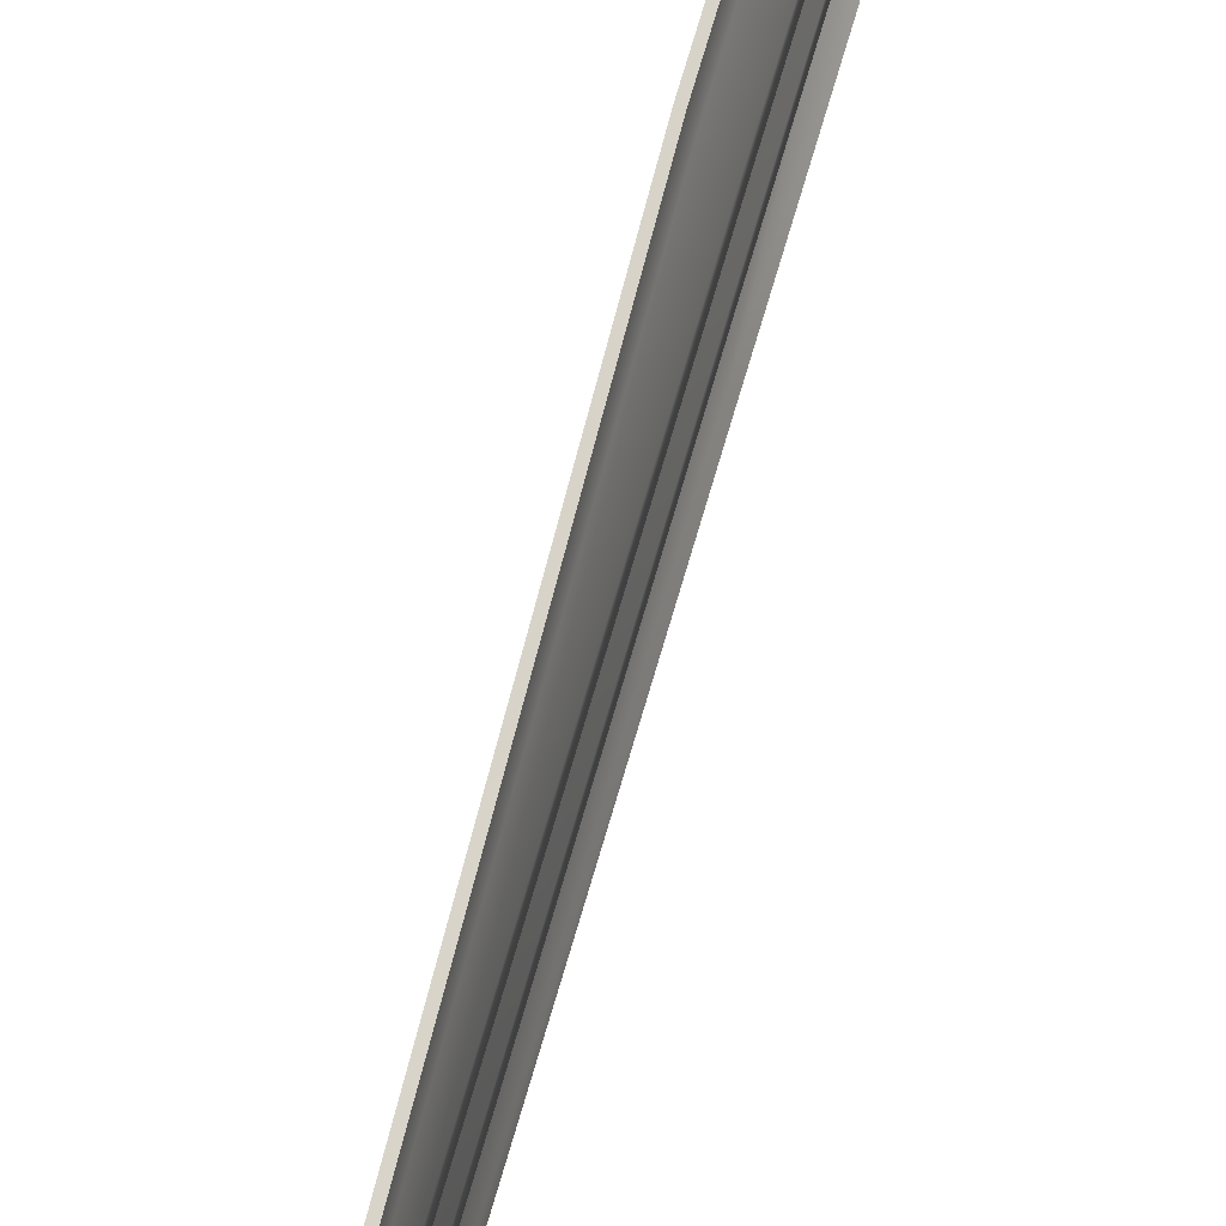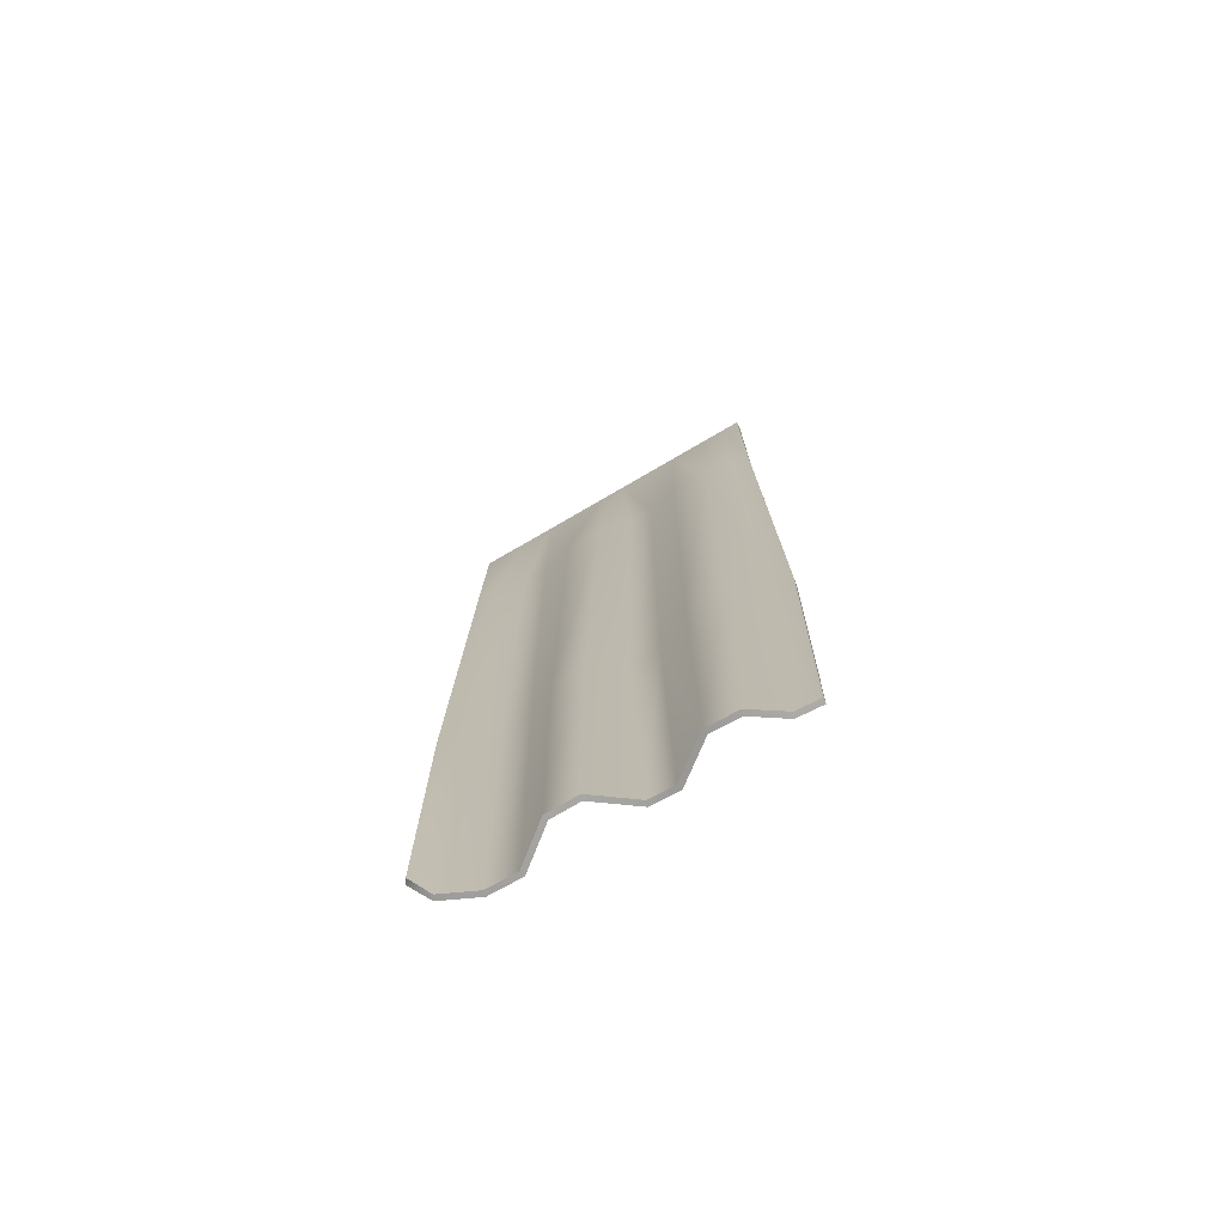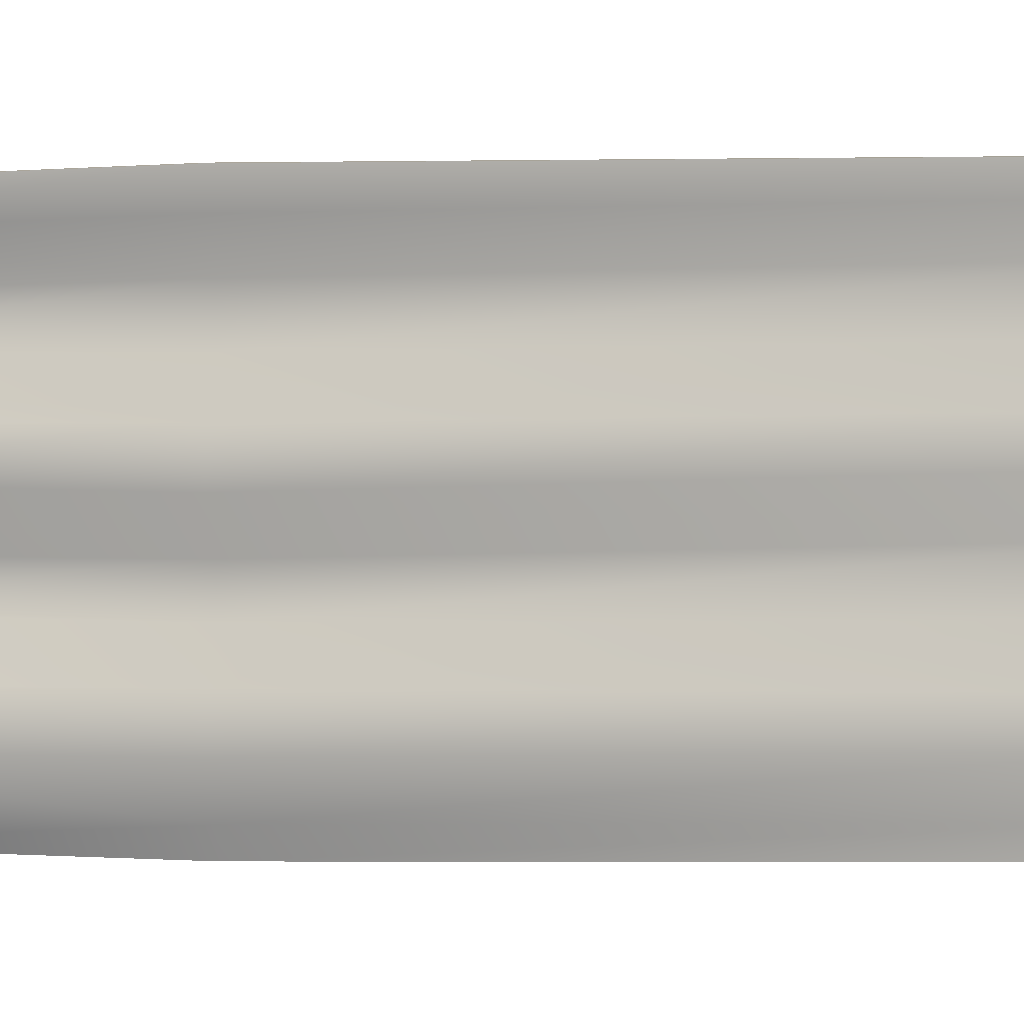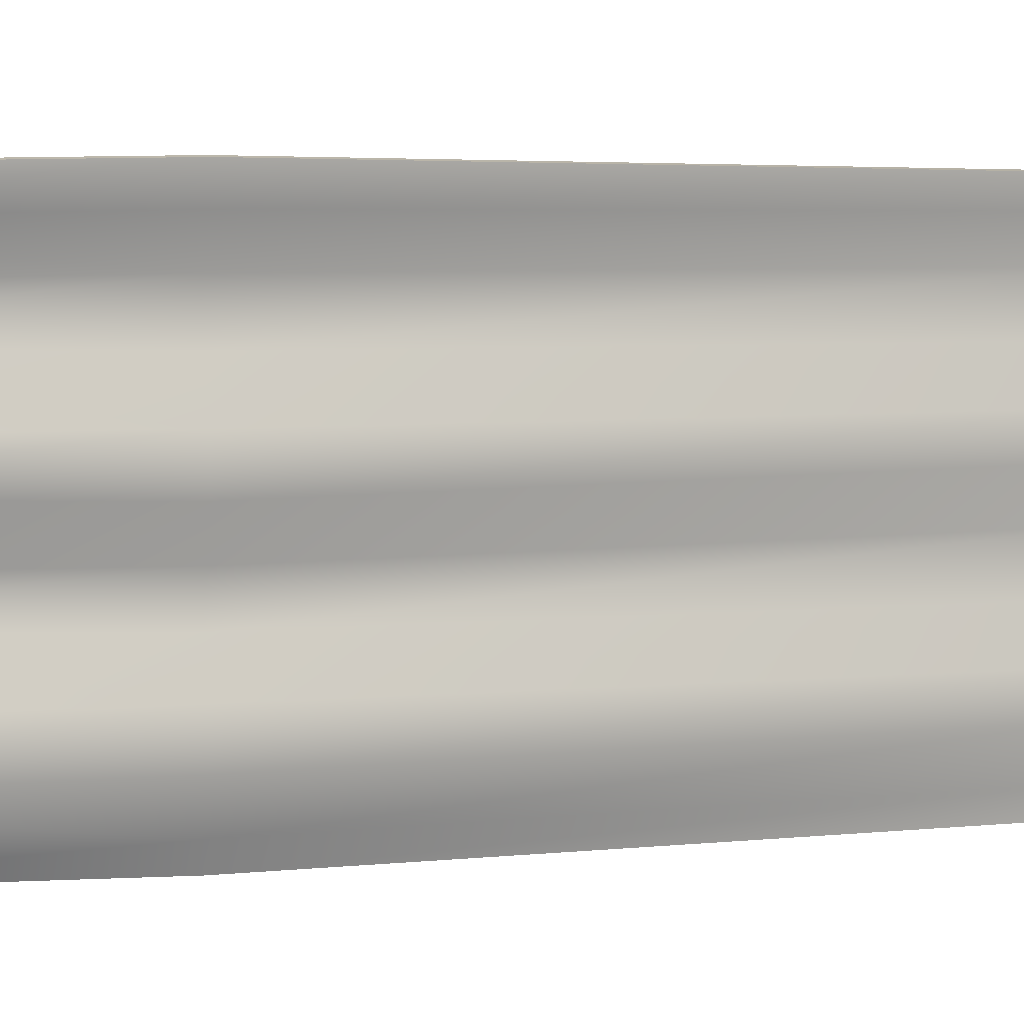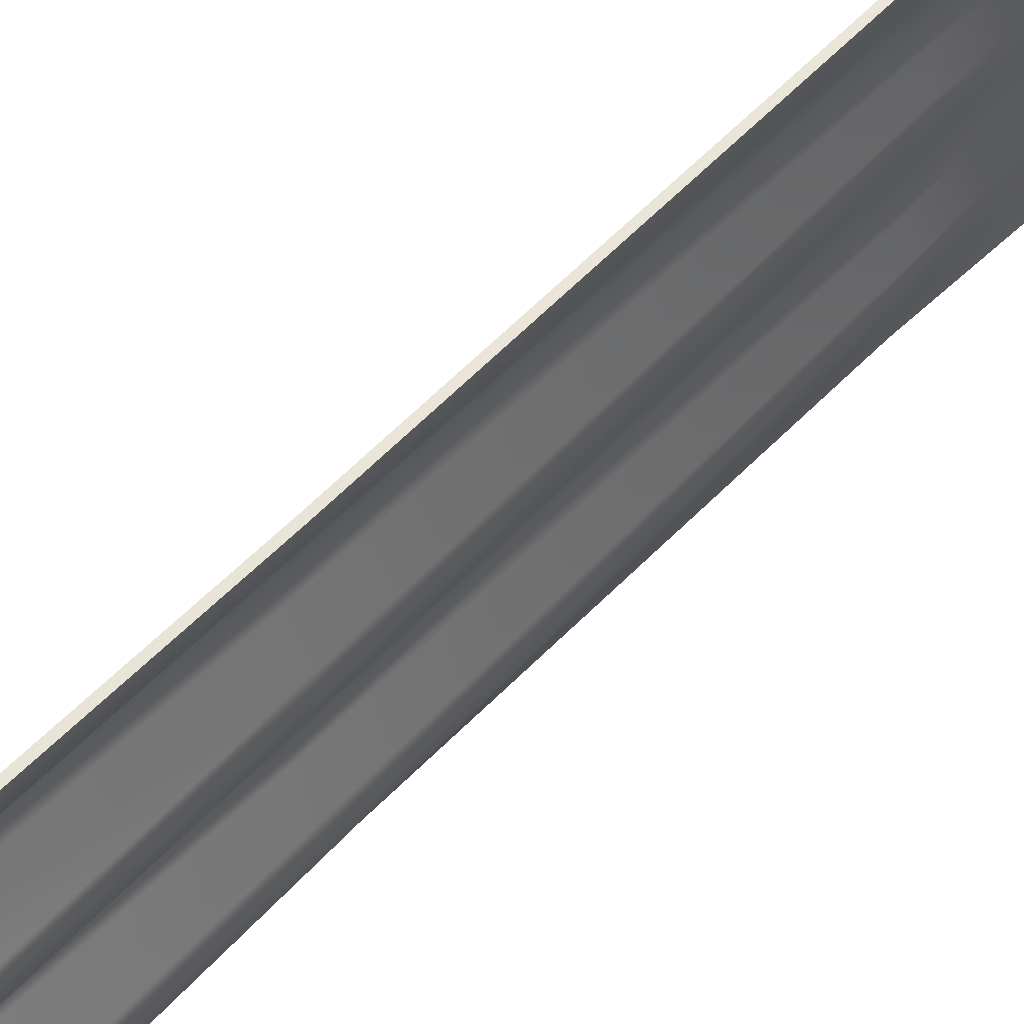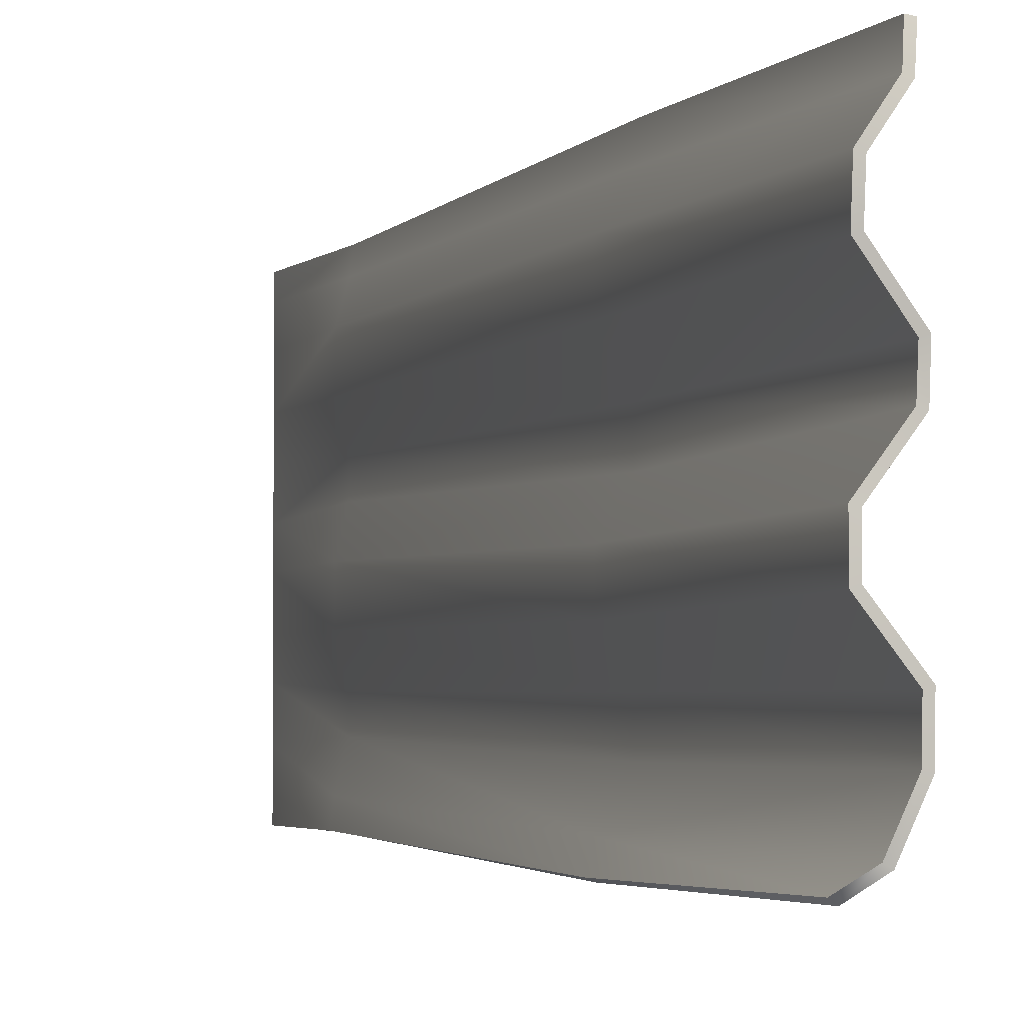
<metadata>
{"format":"obj","ext":"obj","renderer":"f3d","projection":"perspective","resolution":1024,"background":"white","views":[{"elev":74.1,"azim":-164.4,"up":"+Z"},{"elev":-73.0,"azim":-59.6,"up":"+Y"},{"elev":-1.1,"azim":103.9,"up":"+Z"},{"elev":5.0,"azim":73.8,"up":"+Z"},{"elev":55.1,"azim":42.2,"up":"+Z"},{"elev":-2.7,"azim":-17.7,"up":"+Z"}]}
</metadata>
<code>
g TSP_Curtain_01B
v 0.25 2.85 -0.895
v 0.25 2.85 -0.9455
v 0.2321 2.433 -0.9429
v 0.2392 2.433 -0.8917
v 0.25 2.85 -0.8178
v 0.2608 2.433 -0.8015
v 0.25 2.85 -0.7169
v 0.2608 2.433 -0.7289
v 0.2392 2.433 -0.6388
v 0.25 2.85 -0.6396
v 0.25 2.85 -0.5387
v 0.2392 2.433 -0.5382
v 0.25 2.85 -0.4615
v 0.2608 2.433 -0.448
v 0.2608 2.433 -0.3754
v 0.25 2.85 -0.3605
v 0.2392 2.433 -0.2853
v 0.25 2.85 -0.2833
v 0.2392 2.433 -0.1846
v 0.25 2.85 -0.1824
v 0.25 2.85 -0.1051
v 0.2608 2.433 -0.1085
v 0.2679 2.433 -0.05727
v 0.25 2.85 -0.05464
v 0.2875 1.183 -0.03672
v 0.2683 0.3456 -0.1134
v 0.2783 0.3614 -0.04728
v 0.2749 1.183 -0.1022
v 0.2679 2.433 -0.05727
v 0.2608 2.433 -0.1085
v 0.2392 2.433 -0.1846
v 0.2251 1.183 -0.1841
v 0.2103 0.3346 -0.1934
v 0.2103 0.3425 -0.2714
v 0.2251 1.183 -0.2836
v 0.2392 2.433 -0.2853
v 0.2749 1.183 -0.3799
v 0.2897 0.356 -0.3719
v 0.2608 2.433 -0.3754
v 0.2897 0.3624 -0.4498
v 0.2749 1.183 -0.4722
v 0.2608 2.433 -0.448
v 0.2392 2.433 -0.5382
v 0.2251 1.183 -0.5595
v 0.2103 0.3508 -0.5504
v 0.2103 0.3498 -0.6283
v 0.2251 1.183 -0.6447
v 0.2392 2.433 -0.6388
v 0.2749 1.183 -0.731
v 0.2897 0.3501 -0.7288
v 0.2608 2.433 -0.7289
v 0.289 0.3515 -0.8187
v 0.2749 1.183 -0.8225
v 0.2608 2.433 -0.8015
v 0.2251 1.183 -0.9143
v 0.2465 0.3567 -0.915
v 0.1961 0.3809 -0.9519
v 0.2392 2.433 -0.8917
v 0.2125 1.183 -0.9635
v 0.2321 2.433 -0.9429
v 0.235 2.851 -0.895
v 0.2173 2.434 -0.9405
v 0.235 2.851 -0.9455
v 0.2246 2.433 -0.8883
v 0.235 2.85 -0.8176
v 0.2459 2.433 -0.7993
v 0.235 2.85 -0.7171
v 0.2459 2.433 -0.7312
v 0.2244 2.433 -0.641
v 0.235 2.85 -0.6396
v 0.235 2.85 -0.5387
v 0.2244 2.433 -0.5359
v 0.235 2.85 -0.4612
v 0.2459 2.433 -0.4458
v 0.2459 2.433 -0.3776
v 0.235 2.85 -0.3608
v 0.2244 2.433 -0.2874
v 0.235 2.85 -0.2833
v 0.2244 2.433 -0.1822
v 0.235 2.85 -0.1824
v 0.235 2.85 -0.1048
v 0.2462 2.433 -0.1048
v 0.253 2.433 -0.05507
v 0.235 2.849 -0.05464
v 0.2727 1.183 -0.03422
v 0.2635 0.3615 -0.04476
v 0.2545 0.3456 -0.1075
v 0.2608 1.183 -0.09728
v 0.253 2.433 -0.05507
v 0.2462 2.433 -0.1048
v 0.2244 2.433 -0.1822
v 0.2106 1.183 -0.1803
v 0.1959 0.3347 -0.1891
v 0.1958 0.3426 -0.2753
v 0.2105 1.183 -0.2871
v 0.2244 2.433 -0.2874
v 0.2603 1.183 -0.3834
v 0.2755 0.3558 -0.3765
v 0.2459 2.433 -0.3776
v 0.2754 0.3623 -0.4454
v 0.2604 1.183 -0.4685
v 0.2459 2.433 -0.4458
v 0.2244 2.433 -0.5359
v 0.2105 1.183 -0.5559
v 0.1959 0.3511 -0.546
v 0.1959 0.3499 -0.6327
v 0.2105 1.183 -0.6484
v 0.2244 2.433 -0.641
v 0.2604 1.183 -0.7346
v 0.2754 0.3499 -0.7333
v 0.2459 2.433 -0.7312
v 0.2744 0.3513 -0.8153
v 0.2603 1.183 -0.8194
v 0.2459 2.433 -0.7993
v 0.2113 1.183 -0.9083
v 0.2336 0.3565 -0.9075
v 0.184 0.381 -0.943
v 0.2246 2.433 -0.8883
v 0.1988 1.183 -0.9574
v 0.2173 2.434 -0.9405
v 0.25 2.85 -0.9455
v 0.235 2.851 -0.9455
v 0.2173 2.434 -0.9405
v 0.2321 2.433 -0.9429
v 0.1988 1.183 -0.9574
v 0.2125 1.183 -0.9635
v 0.184 0.381 -0.943
v 0.1961 0.3809 -0.9519
v 0.2336 0.3565 -0.9075
v 0.2465 0.3567 -0.915
v 0.2744 0.3513 -0.8153
v 0.289 0.3515 -0.8187
v 0.2754 0.3499 -0.7333
v 0.2897 0.3501 -0.7288
v 0.1959 0.3499 -0.6327
v 0.2103 0.3498 -0.6283
v 0.1959 0.3511 -0.546
v 0.2103 0.3508 -0.5504
v 0.2754 0.3623 -0.4454
v 0.2897 0.3624 -0.4498
v 0.2755 0.3558 -0.3765
v 0.2897 0.356 -0.3719
v 0.1958 0.3426 -0.2753
v 0.2103 0.3425 -0.2714
v 0.1959 0.3347 -0.1891
v 0.2103 0.3346 -0.1934
v 0.2545 0.3456 -0.1075
v 0.2683 0.3456 -0.1134
v 0.2635 0.3615 -0.04476
v 0.2783 0.3614 -0.04728
v 0.2783 0.3614 -0.04728
v 0.2635 0.3615 -0.04476
v 0.2727 1.183 -0.03422
v 0.2875 1.183 -0.03672
v 0.253 2.433 -0.05507
v 0.2679 2.433 -0.05727
v 0.235 2.849 -0.05464
v 0.25 2.85 -0.05464
v 0.25 2.85 -0.05464
v 0.235 2.849 -0.05464
v 0.235 2.85 -0.1048
v 0.25 2.85 -0.1051
v 0.235 2.85 -0.1824
v 0.25 2.85 -0.1824
v 0.235 2.85 -0.2833
v 0.25 2.85 -0.2833
v 0.235 2.85 -0.3608
v 0.25 2.85 -0.3605
v 0.235 2.85 -0.4612
v 0.25 2.85 -0.4615
v 0.235 2.85 -0.5387
v 0.25 2.85 -0.5387
v 0.235 2.85 -0.6396
v 0.25 2.85 -0.6396
v 0.235 2.85 -0.7171
v 0.25 2.85 -0.7169
v 0.235 2.85 -0.8176
v 0.25 2.85 -0.8178
v 0.235 2.851 -0.895
v 0.25 2.85 -0.895
v 0.235 2.851 -0.9455
v 0.25 2.85 -0.9455
g TSP_Curtain_01B_0
f 3 2 1
f 4 3 1
f 4 1 5
f 6 4 5
f 6 5 7
f 8 6 7
f 9 8 7
f 10 9 7
f 9 10 11
f 12 9 11
f 12 11 13
f 14 12 13
f 14 13 15
f 13 16 15
f 17 15 16
f 18 17 16
f 17 18 19
f 18 20 19
f 21 19 20
f 22 19 21
f 22 21 23
f 21 24 23
f 27 26 25
f 26 28 25
f 25 28 29
f 28 30 29
f 30 28 31
f 28 26 32
f 28 32 31
f 26 33 32
f 33 34 32
f 32 35 31
f 34 35 32
f 35 36 31
f 35 34 37
f 35 37 36
f 34 38 37
f 37 39 36
f 38 40 37
f 37 41 39
f 40 41 37
f 41 42 39
f 42 41 43
f 41 40 44
f 41 44 43
f 40 45 44
f 45 46 44
f 44 47 43
f 46 47 44
f 47 48 43
f 47 46 49
f 47 49 48
f 46 50 49
f 49 51 48
f 50 52 49
f 49 53 51
f 52 53 49
f 53 54 51
f 53 52 55
f 53 55 54
f 52 56 55
f 56 57 55
f 55 58 54
f 57 59 55
f 55 59 58
f 59 60 58
f 63 62 61
f 62 64 61
f 61 64 65
f 64 66 65
f 65 66 67
f 66 68 67
f 68 69 67
f 69 70 67
f 70 69 71
f 69 72 71
f 71 72 73
f 72 74 73
f 73 74 75
f 76 73 75
f 75 77 76
f 77 78 76
f 78 77 79
f 80 78 79
f 79 81 80
f 79 82 81
f 81 82 83
f 84 81 83
f 87 86 85
f 88 87 85
f 88 85 89
f 90 88 89
f 88 90 91
f 87 88 92
f 92 88 91
f 93 87 92
f 94 93 92
f 95 92 91
f 95 94 92
f 96 95 91
f 94 95 97
f 97 95 96
f 98 94 97
f 99 97 96
f 100 98 97
f 101 97 99
f 101 100 97
f 102 101 99
f 101 102 103
f 100 101 104
f 104 101 103
f 105 100 104
f 106 105 104
f 107 104 103
f 107 106 104
f 108 107 103
f 106 107 109
f 109 107 108
f 110 106 109
f 111 109 108
f 112 110 109
f 113 109 111
f 113 112 109
f 114 113 111
f 112 113 115
f 115 113 114
f 116 112 115
f 117 116 115
f 118 115 114
f 119 117 115
f 119 115 118
f 120 119 118
f 123 122 121
f 124 123 121
f 125 123 124
f 126 125 124
f 127 125 126
f 128 127 126
f 129 127 128
f 130 129 128
f 131 129 130
f 132 131 130
f 133 131 132
f 134 133 132
f 135 133 134
f 136 135 134
f 137 135 136
f 138 137 136
f 139 137 138
f 140 139 138
f 141 139 140
f 142 141 140
f 143 141 142
f 144 143 142
f 145 143 144
f 146 145 144
f 147 145 146
f 148 147 146
f 149 147 148
f 150 149 148
f 153 152 151
f 154 153 151
f 155 153 154
f 156 155 154
f 157 155 156
f 158 157 156
f 161 160 159
f 162 161 159
f 163 161 162
f 164 163 162
f 165 163 164
f 166 165 164
f 167 165 166
f 168 167 166
f 169 167 168
f 170 169 168
f 171 169 170
f 172 171 170
f 173 171 172
f 174 173 172
f 175 173 174
f 176 175 174
f 177 175 176
f 178 177 176
f 179 177 178
f 180 179 178
f 181 179 180
f 182 181 180

</code>
